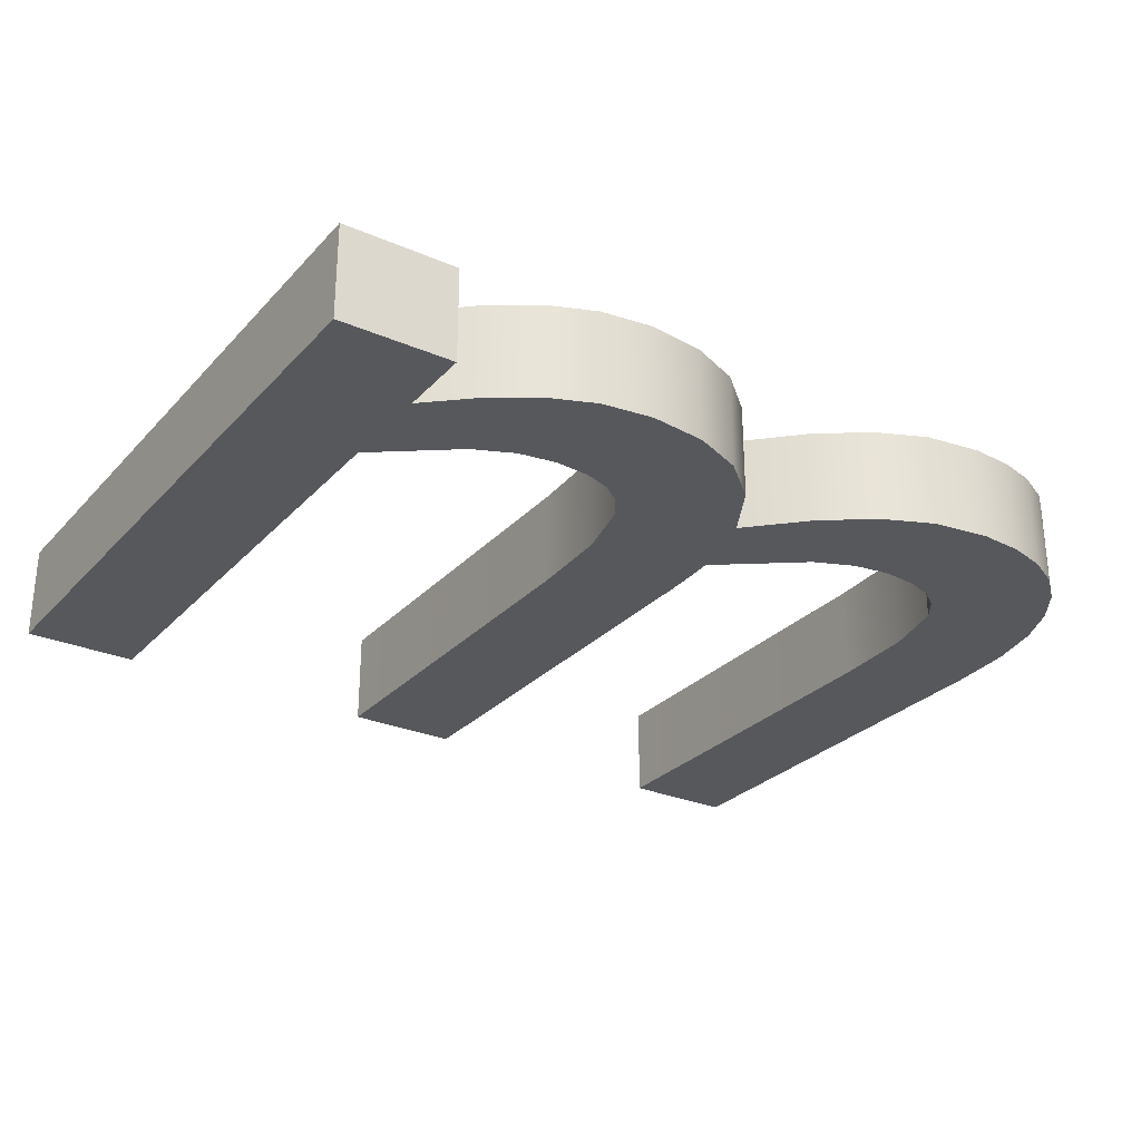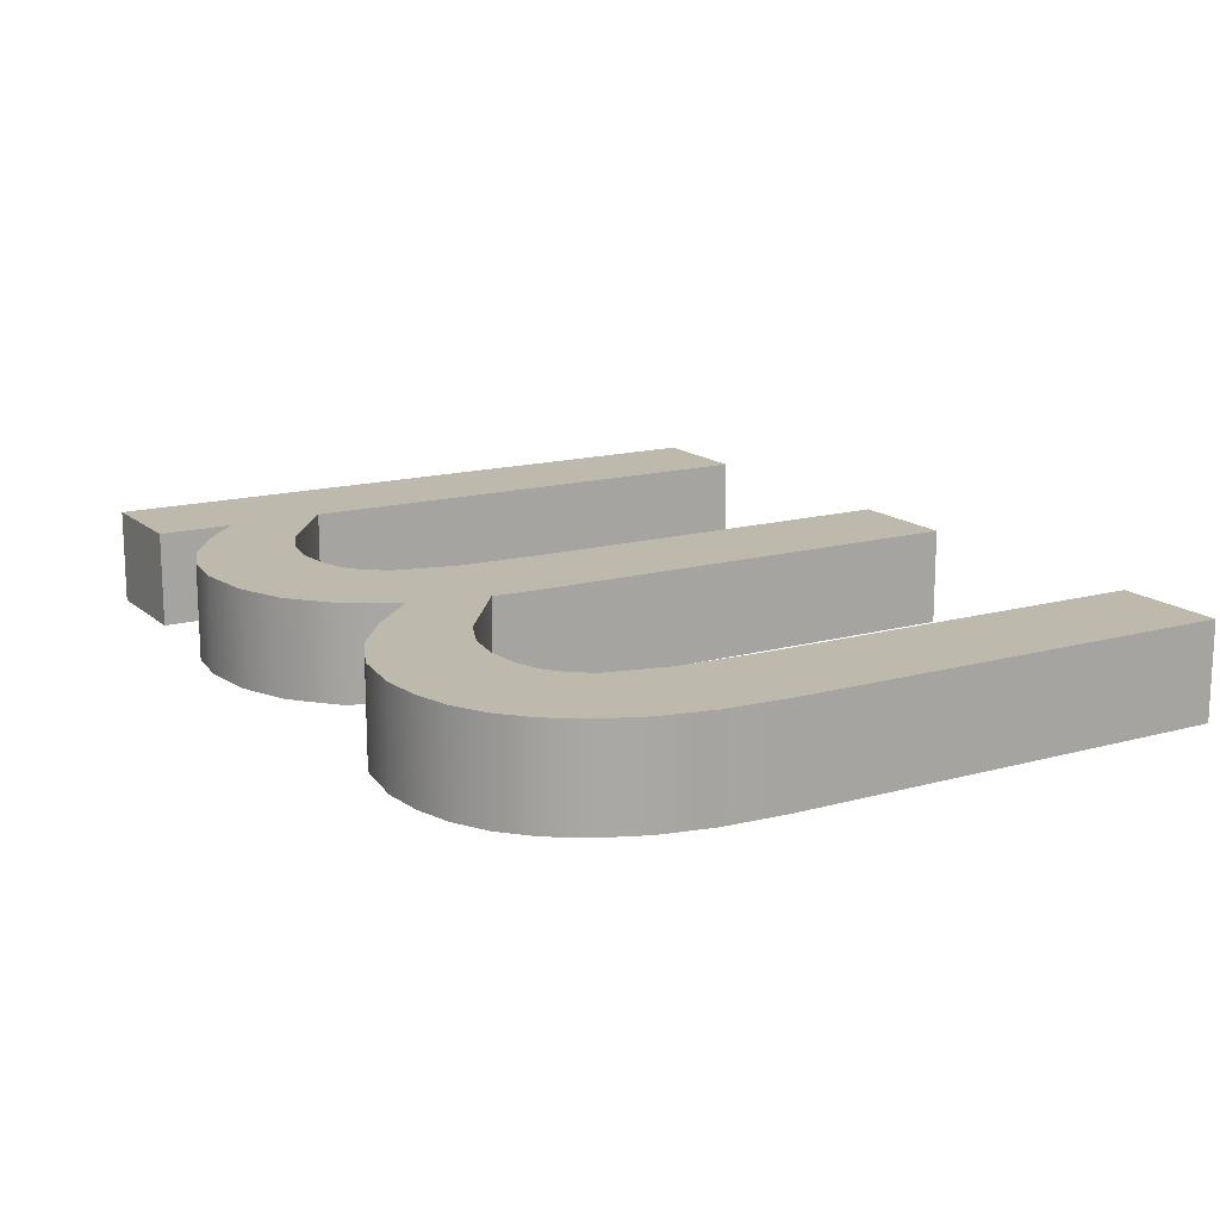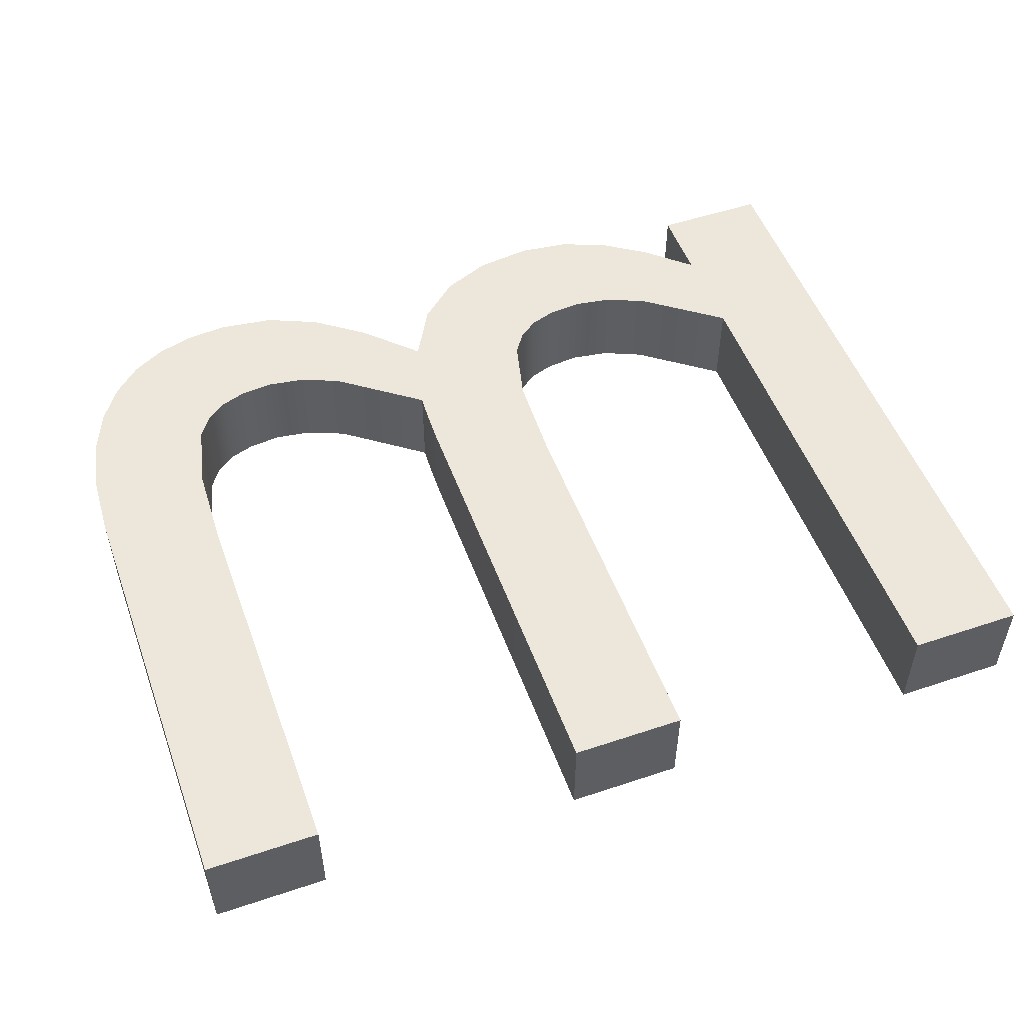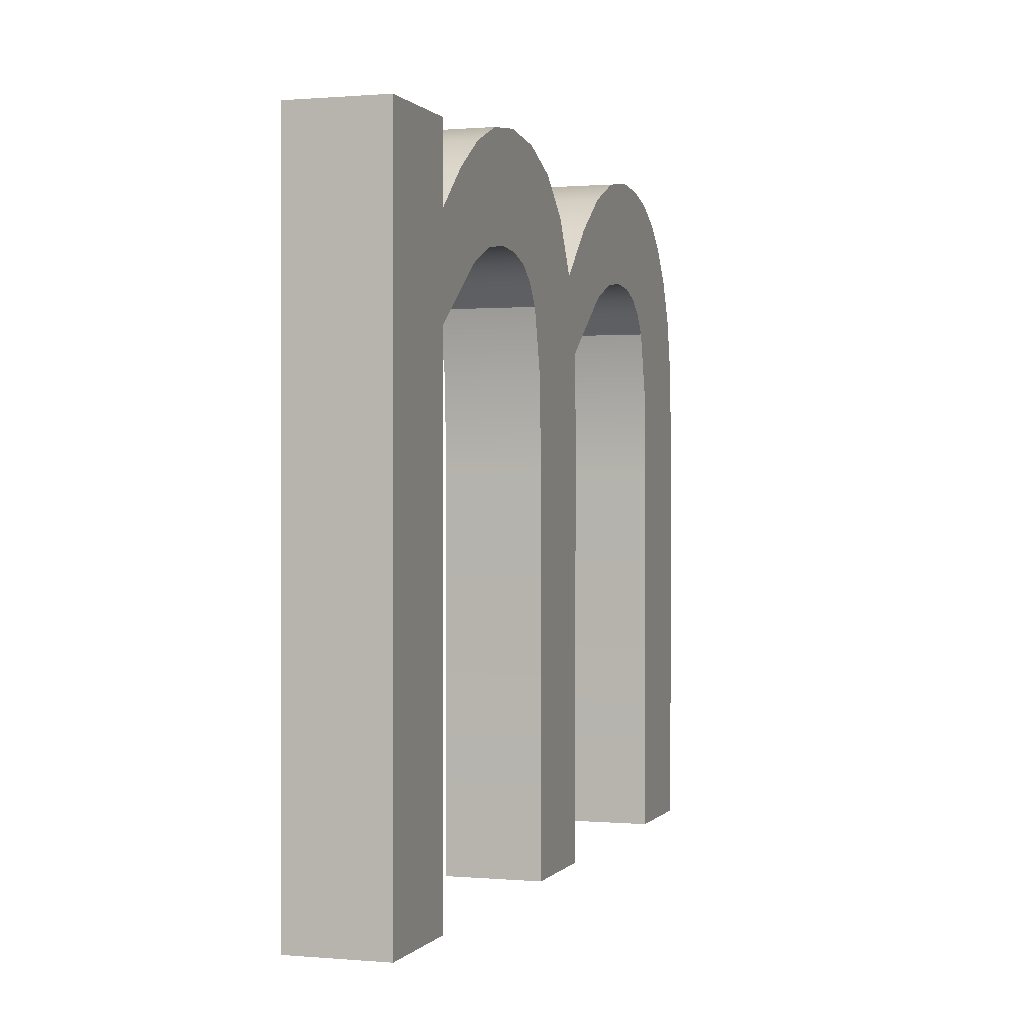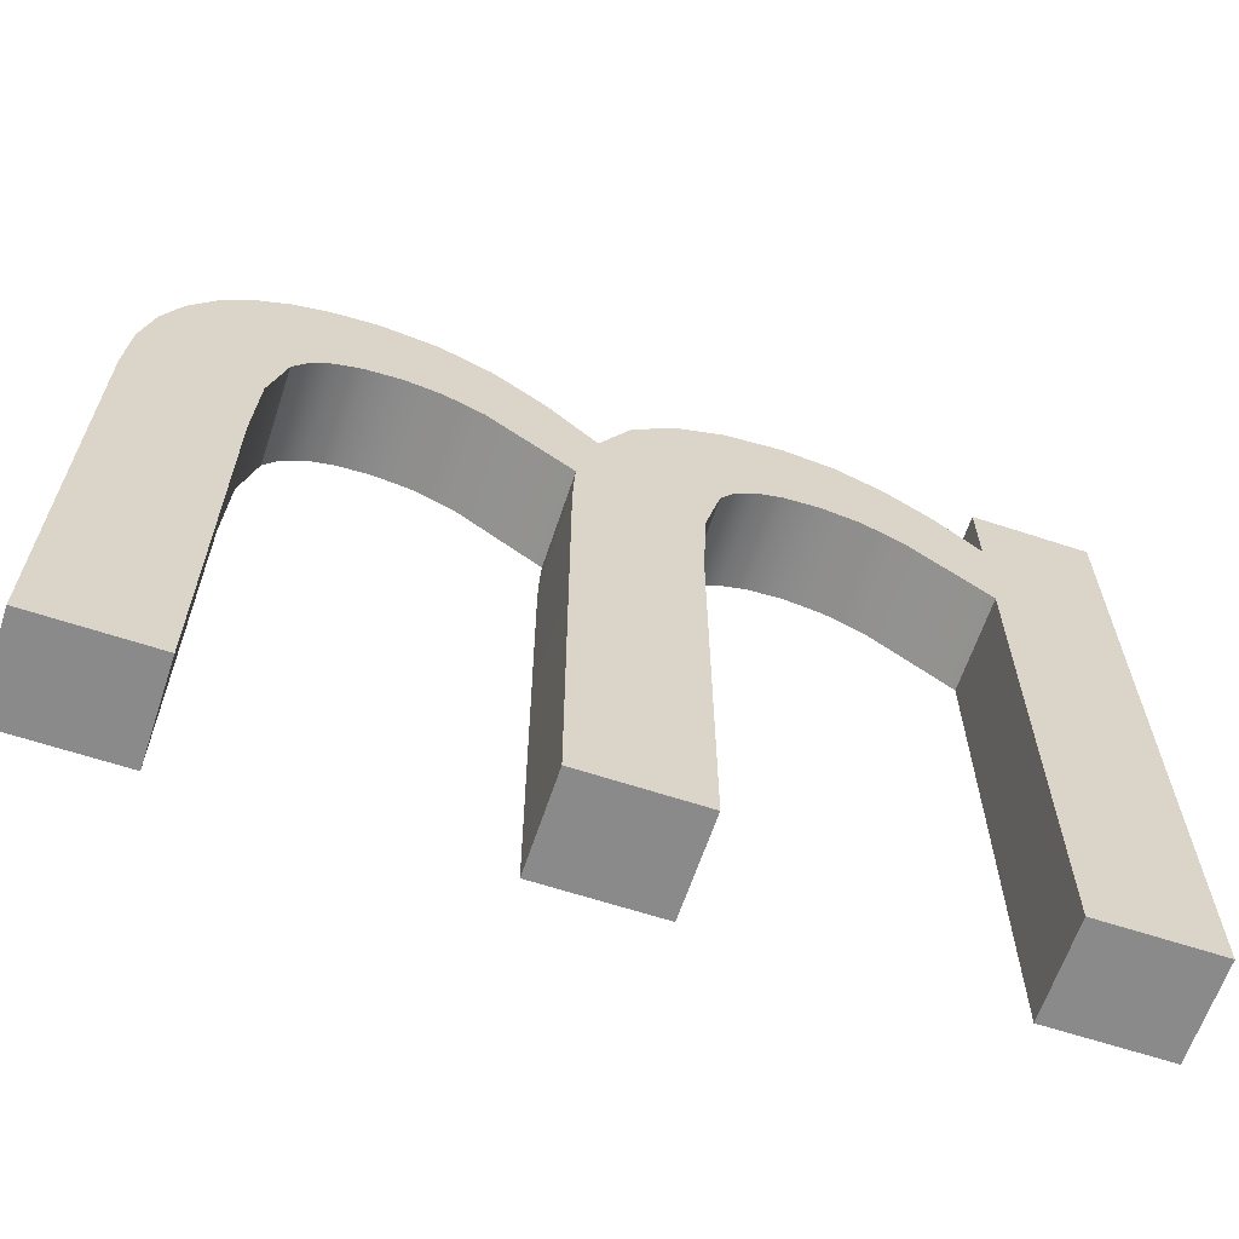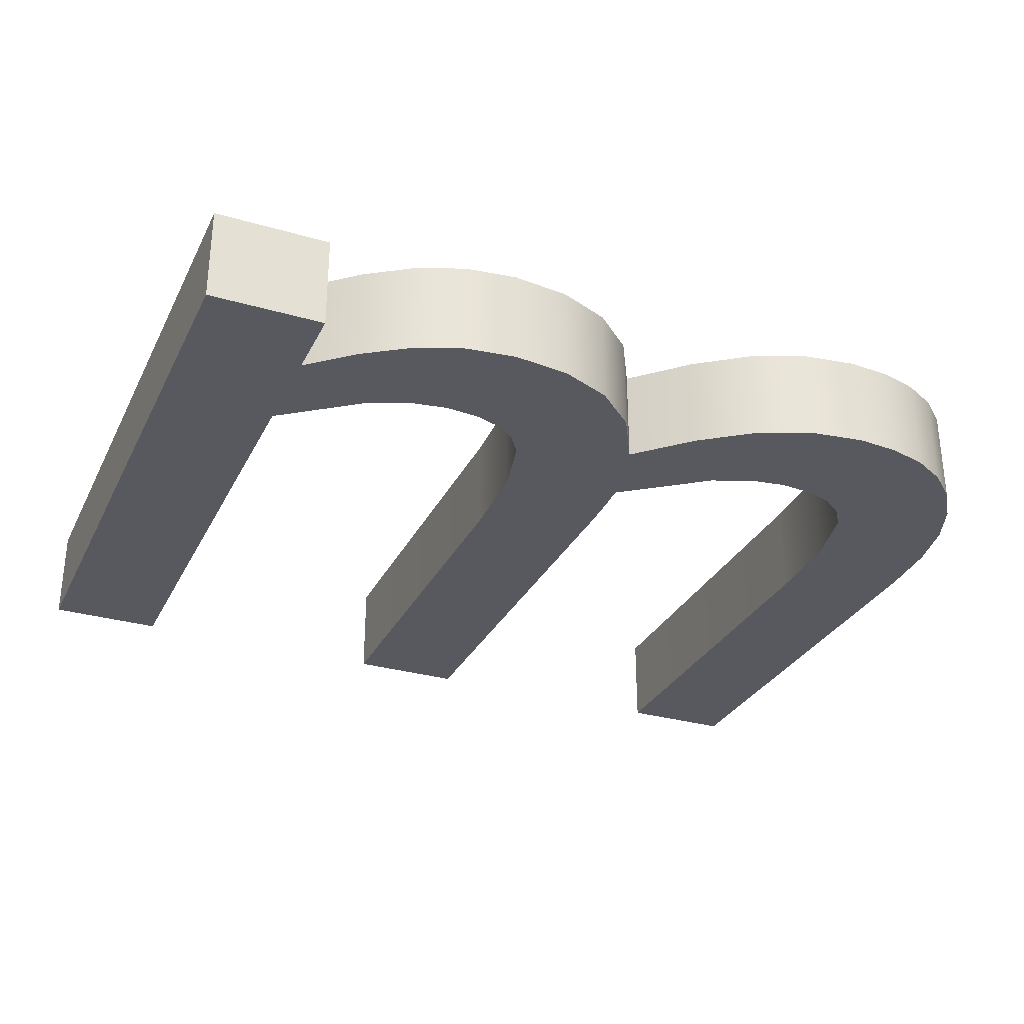
<metadata>
{"format":"obj","ext":"obj","renderer":"f3d","projection":"perspective","resolution":1024,"background":"white","views":[{"elev":-28.0,"azim":146.8,"up":"+Z"},{"elev":15.3,"azim":-120.6,"up":"+Z"},{"elev":51.8,"azim":-19.9,"up":"+Z"},{"elev":0.5,"azim":108.2,"up":"+Y"},{"elev":-63.5,"azim":-18.4,"up":"+Y"},{"elev":-30.3,"azim":157.2,"up":"+Z"}]}
</metadata>
<code>
o mesh25/mesh25-geometry#mesh25-geometry
v 0.1208 0.2134 -0.7012
v 0.1216 0.2104 -0.7012
v 0.122 0.2122 -0.7012
v 0.1196 0.2119 -0.7012
v 0.1215 0.1984 -0.7012
v 0.122 0.2122 -0.7035
v 0.1196 0.2143 -0.7012
v 0.1196 0.2119 -0.7035
v 0.1228 0.2135 -0.7012
v 0.1215 0.2098 -0.7012
v 0.1208 0.2134 -0.7035
v 0.1184 0.2148 -0.7012
v 0.1216 0.2104 -0.7035
v 0.1187 0.2123 -0.7035
v 0.1237 0.2143 -0.7012
v 0.1215 0.2098 -0.7035
v 0.1215 0.209 -0.7012
v 0.1228 0.2135 -0.7035
v 0.1196 0.2143 -0.7035
v 0.1187 0.2123 -0.7012
v 0.1184 0.2148 -0.7035
v 0.1242 0.1984 -0.7012
v 0.1237 0.2143 -0.7035
v 0.1215 0.209 -0.7035
v 0.1215 0.1984 -0.7035
v 0.1178 0.2124 -0.7012
v 0.1178 0.2124 -0.7035
v 0.1242 0.2077 -0.7012
v 0.1249 0.2148 -0.7035
v 0.1171 0.215 -0.7012
v 0.1171 0.215 -0.7035
v 0.1243 0.2098 -0.7012
v 0.1242 0.2077 -0.7035
v 0.1242 0.1984 -0.7035
v 0.1249 0.2148 -0.7012
v 0.1247 0.2113 -0.7035
v 0.117 0.2123 -0.7012
v 0.117 0.2123 -0.7035
v 0.1247 0.2113 -0.7012
v 0.1243 0.2098 -0.7035
v 0.1263 0.215 -0.7035
v 0.125 0.2118 -0.7035
v 0.1161 0.2149 -0.7012
v 0.1161 0.2149 -0.7035
v 0.125 0.2118 -0.7012
v 0.1263 0.215 -0.7012
v 0.1261 0.2123 -0.7035
v 0.1255 0.2121 -0.7035
v 0.1164 0.2121 -0.7012
v 0.1164 0.2121 -0.7035
v 0.1255 0.2121 -0.7012
v 0.1261 0.2123 -0.7012
v 0.1275 0.2148 -0.7035
v 0.1269 0.2124 -0.7035
v 0.1152 0.2146 -0.7012
v 0.1159 0.2118 -0.7012
v 0.1159 0.2118 -0.7035
v 0.1269 0.2124 -0.7012
v 0.1275 0.2148 -0.7012
v 0.1152 0.2146 -0.7035
v 0.1286 0.2144 -0.7035
v 0.1279 0.2123 -0.7035
v 0.1279 0.2123 -0.7012
v 0.1144 0.2142 -0.7012
v 0.1155 0.2113 -0.7012
v 0.1155 0.2113 -0.7035
v 0.1286 0.2144 -0.7012
v 0.1144 0.2142 -0.7035
v 0.1152 0.2098 -0.7012
v 0.1152 0.2098 -0.7035
v 0.1296 0.2137 -0.7035
v 0.1288 0.2118 -0.7035
v 0.1288 0.2118 -0.7012
v 0.1137 0.2136 -0.7012
v 0.1151 0.2077 -0.7012
v 0.1296 0.2137 -0.7012
v 0.1151 0.2077 -0.7035
v 0.1137 0.2136 -0.7035
v 0.1124 0.1984 -0.7012
v 0.1151 0.1984 -0.7012
v 0.1307 0.2127 -0.7035
v 0.1307 0.2104 -0.7012
v 0.1124 0.1984 -0.7035
v 0.1132 0.2128 -0.7035
v 0.1132 0.2128 -0.7012
v 0.1307 0.2127 -0.7012
v 0.1307 0.2104 -0.7035
v 0.1151 0.1984 -0.7035
v 0.1127 0.2118 -0.7012
v 0.1307 0.2145 -0.7012
v 0.1307 0.2145 -0.7035
v 0.1307 0.1984 -0.7035
v 0.1127 0.2118 -0.7035
v 0.1124 0.209 -0.7012
v 0.1125 0.2105 -0.7012
v 0.1307 0.1984 -0.7012
v 0.1125 0.2105 -0.7035
v 0.1124 0.209 -0.7035
v 0.1334 0.2145 -0.7035
v 0.1334 0.1984 -0.7012
v 0.1334 0.2145 -0.7012
v 0.1334 0.1984 -0.7035
f 1 2 3
f 2 1 4
f 3 2 1
f 4 1 2
f 5 3 2
f 2 3 5
f 6 1 3
f 3 1 6
f 4 1 7
f 7 1 4
f 8 2 4
f 4 2 8
f 5 9 3
f 3 9 5
f 5 2 10
f 10 2 5
f 1 6 11
f 11 6 1
f 9 6 3
f 3 6 9
f 11 7 1
f 1 7 11
f 4 7 12
f 12 7 4
f 2 8 13
f 13 8 2
f 4 14 8
f 8 14 4
f 5 15 9
f 9 15 5
f 2 16 10
f 10 16 2
f 5 10 17
f 17 10 5
f 13 11 6
f 6 11 13
f 6 9 18
f 18 9 6
f 7 11 19
f 19 11 7
f 19 12 7
f 7 12 19
f 4 12 20
f 20 12 4
f 11 13 8
f 8 13 11
f 16 2 13
f 13 2 16
f 14 4 20
f 20 4 14
f 21 8 14
f 14 8 21
f 22 15 5
f 5 15 22
f 23 9 15
f 15 9 23
f 24 10 16
f 16 10 24
f 10 24 17
f 17 24 10
f 17 25 5
f 5 25 17
f 6 25 13
f 13 25 6
f 9 23 18
f 18 23 9
f 18 25 6
f 6 25 18
f 11 8 19
f 19 8 11
f 12 19 21
f 21 19 12
f 20 12 26
f 26 12 20
f 13 25 16
f 16 25 13
f 20 27 14
f 14 27 20
f 19 8 21
f 21 8 19
f 21 14 27
f 27 14 21
f 28 15 22
f 22 15 28
f 25 22 5
f 5 22 25
f 15 29 23
f 23 29 15
f 16 25 24
f 24 25 16
f 25 17 24
f 24 17 25
f 23 25 18
f 18 25 23
f 21 30 12
f 12 30 21
f 26 12 30
f 30 12 26
f 27 20 26
f 26 20 27
f 21 27 31
f 31 27 21
f 32 15 28
f 28 15 32
f 22 33 28
f 28 33 22
f 22 25 34
f 34 25 22
f 29 15 35
f 35 15 29
f 29 36 23
f 23 36 29
f 33 25 23
f 23 25 33
f 30 21 31
f 31 21 30
f 26 30 37
f 37 30 26
f 26 38 27
f 27 38 26
f 31 27 38
f 38 27 31
f 39 15 32
f 32 15 39
f 28 40 32
f 32 40 28
f 33 22 34
f 34 22 33
f 40 28 33
f 33 28 40
f 25 33 34
f 34 33 25
f 39 35 15
f 15 35 39
f 35 41 29
f 29 41 35
f 29 42 36
f 36 42 29
f 23 36 40
f 40 36 23
f 23 40 33
f 33 40 23
f 31 43 30
f 30 43 31
f 37 30 43
f 43 30 37
f 38 26 37
f 37 26 38
f 31 38 44
f 44 38 31
f 32 36 39
f 39 36 32
f 36 32 40
f 40 32 36
f 45 35 39
f 39 35 45
f 41 35 46
f 46 35 41
f 41 47 29
f 29 47 41
f 29 48 42
f 42 48 29
f 42 39 36
f 36 39 42
f 43 31 44
f 44 31 43
f 37 43 49
f 49 43 37
f 37 50 38
f 38 50 37
f 44 38 50
f 50 38 44
f 51 35 45
f 45 35 51
f 39 42 45
f 45 42 39
f 52 46 35
f 35 46 52
f 46 53 41
f 41 53 46
f 41 54 47
f 47 54 41
f 29 47 48
f 48 47 29
f 51 42 48
f 48 42 51
f 44 55 43
f 43 55 44
f 49 43 56
f 56 43 49
f 50 37 49
f 49 37 50
f 44 50 57
f 57 50 44
f 52 35 51
f 51 35 52
f 42 51 45
f 45 51 42
f 58 46 52
f 52 46 58
f 53 46 59
f 59 46 53
f 53 54 41
f 41 54 53
f 58 47 54
f 54 47 58
f 52 48 47
f 47 48 52
f 48 52 51
f 51 52 48
f 55 44 60
f 60 44 55
f 56 43 55
f 55 43 56
f 57 49 56
f 56 49 57
f 49 57 50
f 50 57 49
f 44 57 60
f 60 57 44
f 58 59 46
f 46 59 58
f 47 58 52
f 52 58 47
f 59 61 53
f 53 61 59
f 53 62 54
f 54 62 53
f 54 63 58
f 58 63 54
f 60 64 55
f 55 64 60
f 56 55 65
f 65 55 56
f 65 57 56
f 56 57 65
f 60 57 66
f 66 57 60
f 63 59 58
f 58 59 63
f 61 59 67
f 67 59 61
f 61 62 53
f 53 62 61
f 63 54 62
f 62 54 63
f 64 60 68
f 68 60 64
f 69 55 64
f 64 55 69
f 65 55 69
f 69 55 65
f 57 65 66
f 66 65 57
f 60 66 70
f 70 66 60
f 63 67 59
f 59 67 63
f 67 71 61
f 61 71 67
f 61 72 62
f 62 72 61
f 62 73 63
f 63 73 62
f 60 70 68
f 68 70 60
f 68 74 64
f 64 74 68
f 69 64 75
f 75 64 69
f 69 66 65
f 65 66 69
f 66 69 70
f 70 69 66
f 73 67 63
f 63 67 73
f 71 67 76
f 76 67 71
f 71 72 61
f 61 72 71
f 73 62 72
f 72 62 73
f 68 70 77
f 77 70 68
f 74 68 78
f 78 68 74
f 79 64 74
f 74 64 79
f 75 64 80
f 80 64 75
f 75 70 69
f 69 70 75
f 73 76 67
f 67 76 73
f 76 81 71
f 71 81 76
f 81 72 71
f 71 72 81
f 72 82 73
f 73 82 72
f 70 75 77
f 77 75 70
f 77 83 68
f 68 83 77
f 68 83 78
f 78 83 68
f 84 74 78
f 78 74 84
f 80 64 79
f 79 64 80
f 79 74 85
f 85 74 79
f 80 77 75
f 75 77 80
f 82 76 73
f 73 76 82
f 81 76 86
f 86 76 81
f 72 81 87
f 87 81 72
f 82 72 87
f 87 72 82
f 83 77 88
f 88 77 83
f 78 83 84
f 84 83 78
f 74 84 85
f 85 84 74
f 83 80 79
f 79 80 83
f 79 85 89
f 89 85 79
f 77 80 88
f 88 80 77
f 76 82 86
f 86 82 76
f 90 81 86
f 86 81 90
f 91 87 81
f 81 87 91
f 92 82 87
f 87 82 92
f 80 83 88
f 88 83 80
f 84 83 93
f 93 83 84
f 93 85 84
f 84 85 93
f 94 83 79
f 79 83 94
f 85 93 89
f 89 93 85
f 79 89 95
f 95 89 79
f 96 86 82
f 82 86 96
f 81 90 91
f 91 90 81
f 96 90 86
f 86 90 96
f 91 92 87
f 87 92 91
f 82 92 96
f 96 92 82
f 93 83 97
f 97 83 93
f 83 94 98
f 98 94 83
f 79 95 94
f 94 95 79
f 97 89 93
f 93 89 97
f 89 97 95
f 95 97 89
f 90 99 91
f 91 99 90
f 100 90 96
f 96 90 100
f 99 92 91
f 91 92 99
f 92 100 96
f 96 100 92
f 97 83 98
f 98 83 97
f 95 98 94
f 94 98 95
f 98 95 97
f 97 95 98
f 99 90 101
f 101 90 99
f 90 100 101
f 101 100 90
f 92 99 102
f 102 99 92
f 100 92 102
f 102 92 100
f 100 99 101
f 101 99 100
f 99 100 102
f 102 100 99

</code>
